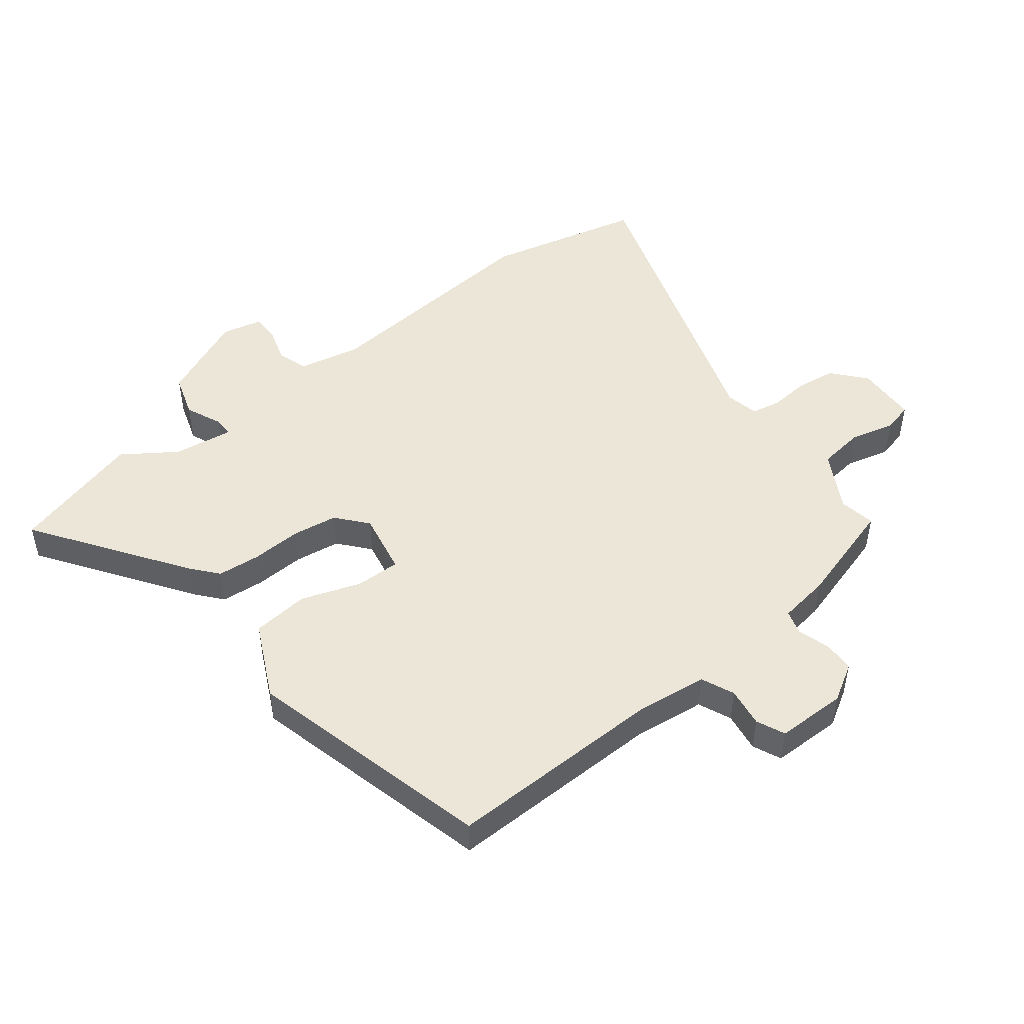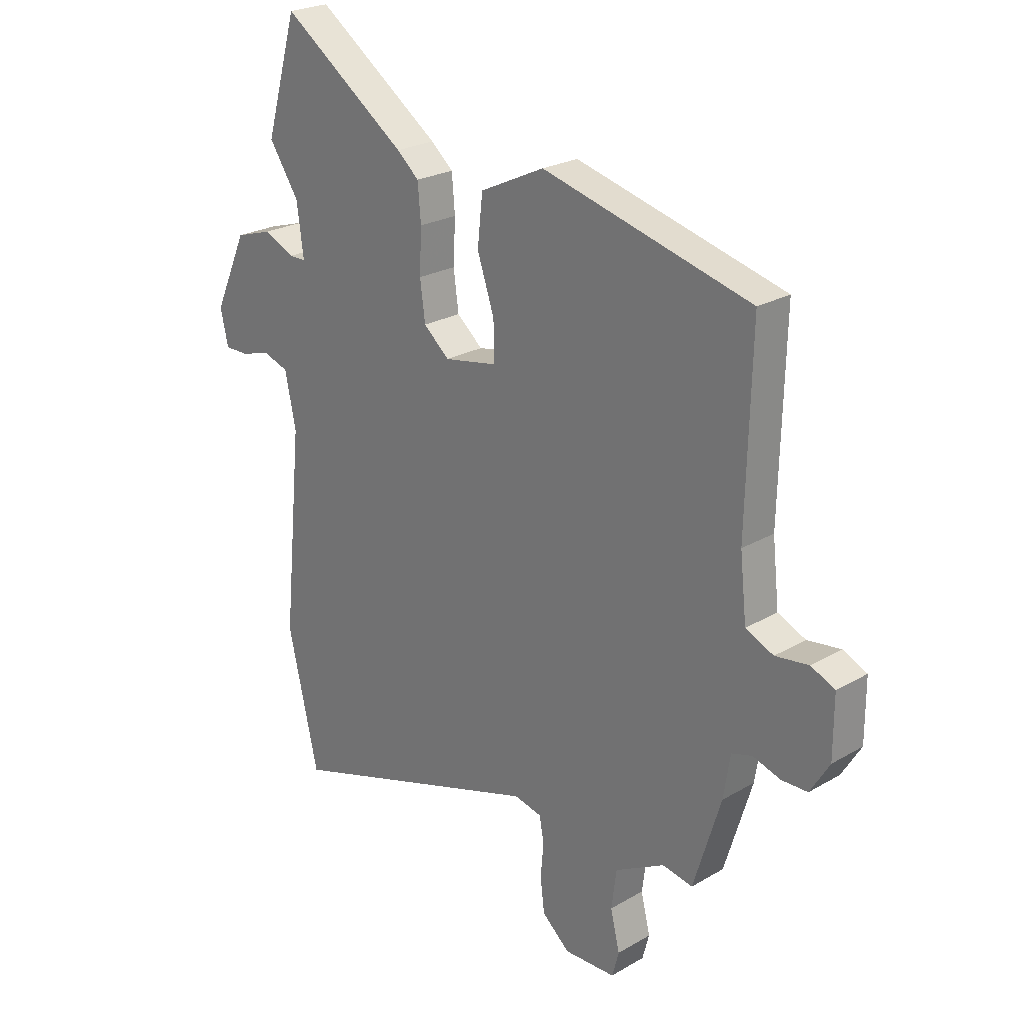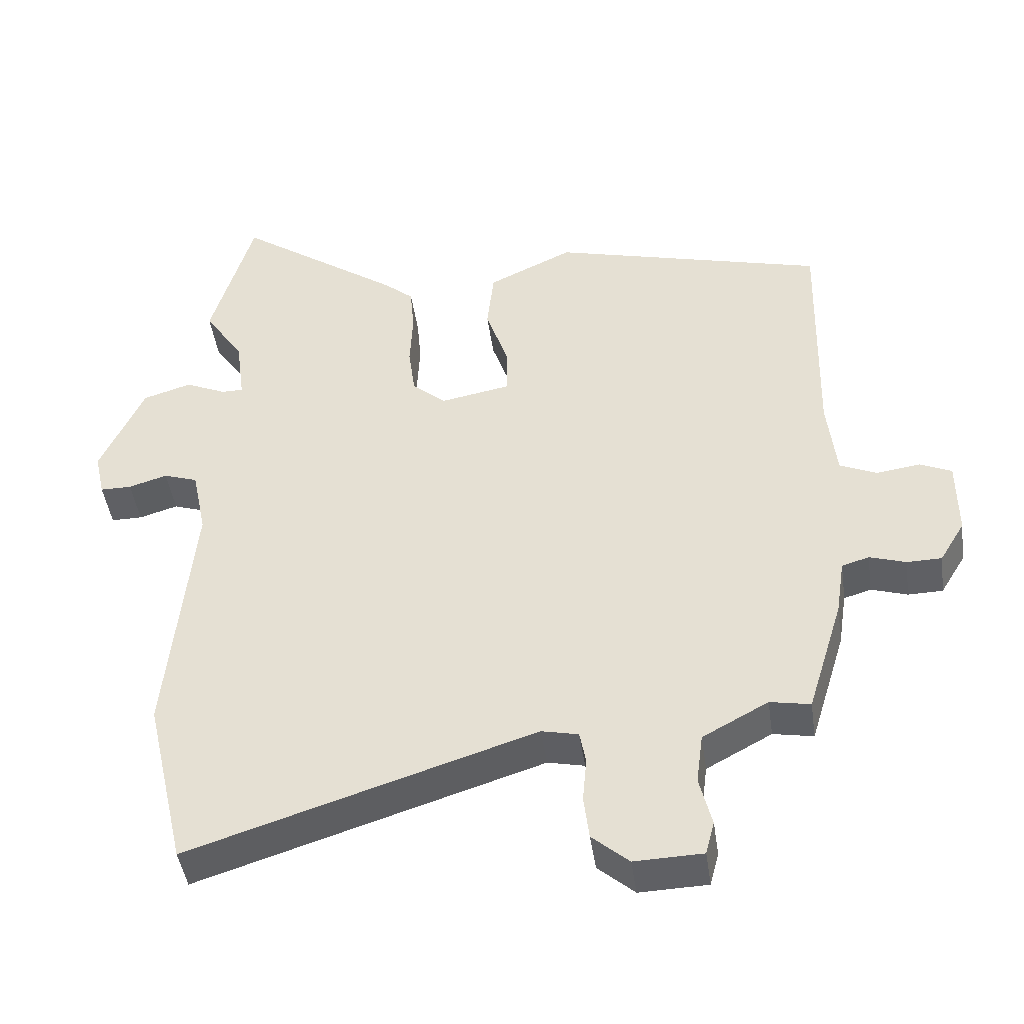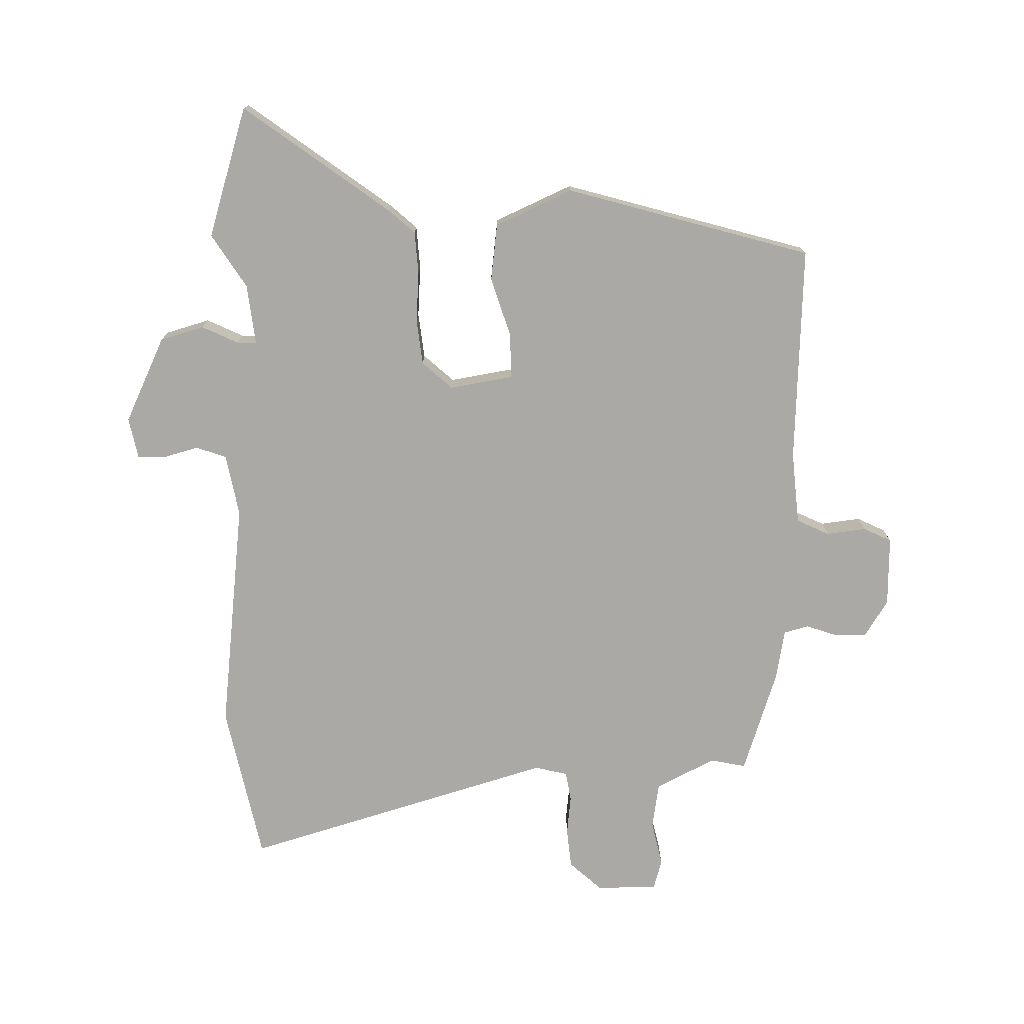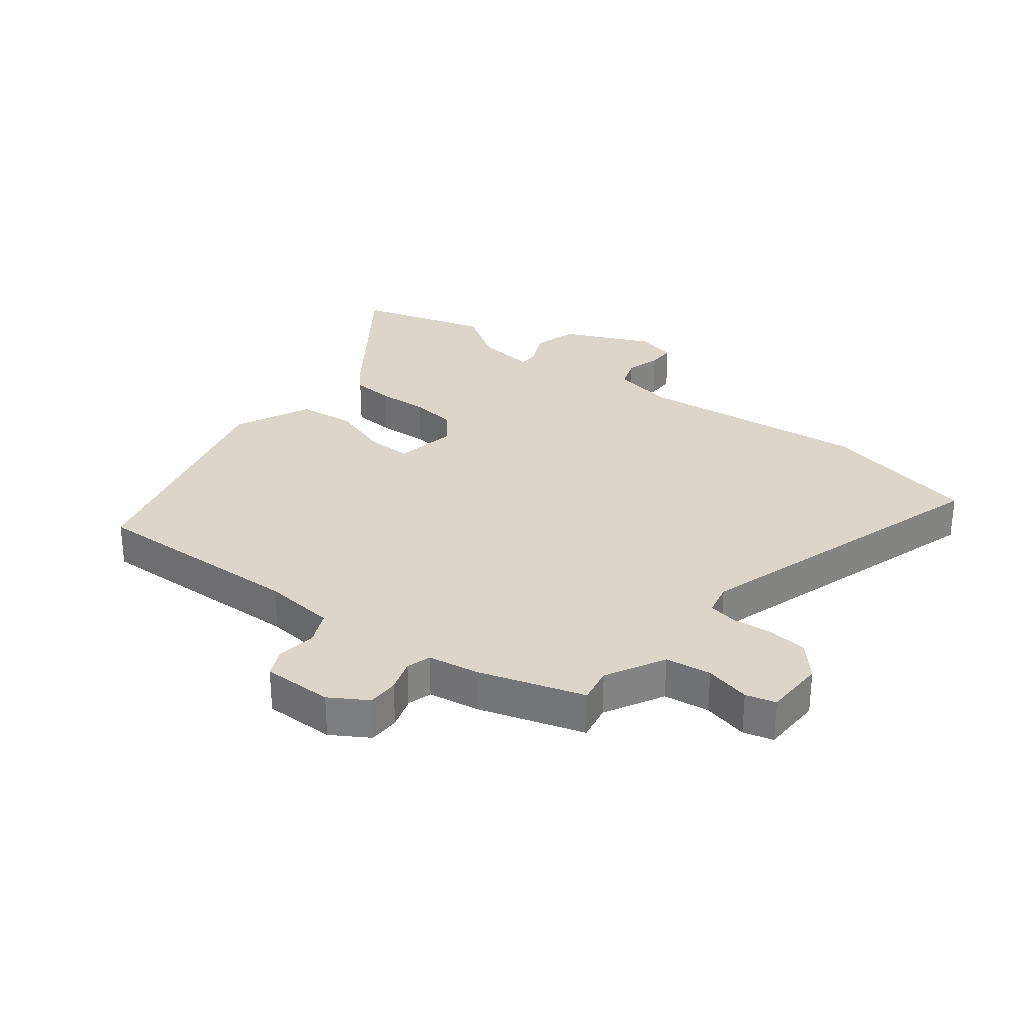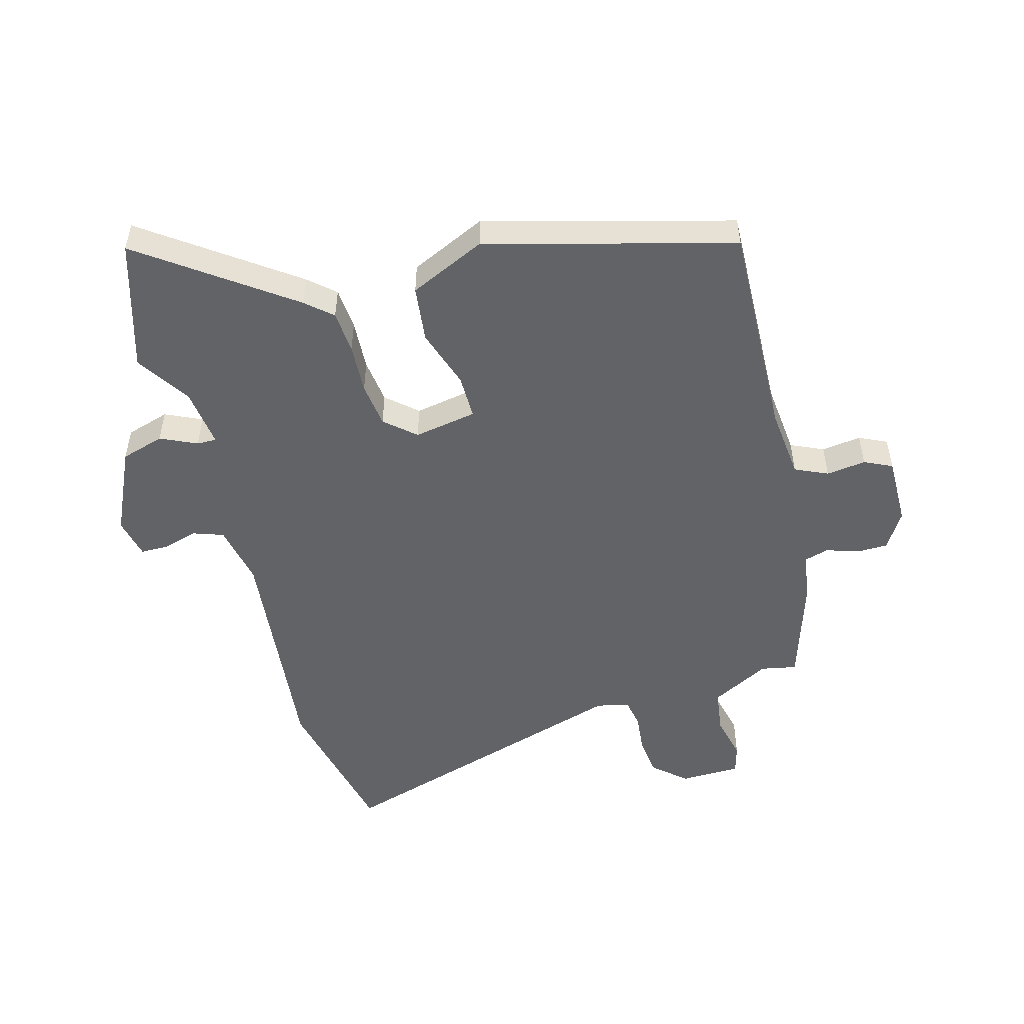
<metadata>
{"format":"obj","ext":"obj","renderer":"f3d","projection":"perspective","resolution":1024,"background":"white","views":[{"elev":48.6,"azim":52.6,"up":"+Y"},{"elev":23.9,"azim":45.9,"up":"+Z"},{"elev":-44.9,"azim":8.1,"up":"+Z"},{"elev":-75.3,"azim":-0.1,"up":"+Y"},{"elev":29.8,"azim":127.5,"up":"+Y"},{"elev":-51.0,"azim":14.8,"up":"+Y"}]}
</metadata>
<code>
v -0.514 0.07 0.451
v -0.452 0.07 0.666
v -0.209 0.07 0.494
v -0.166 0.07 0.457
v -0.16 0.07 0.387
v -0.164 0.07 0.304
v -0.154 0.07 0.23
v -0.104 0.07 0.187
v -0.001 0.07 0.206
v -0.002 0.07 0.279
v -0.035 0.07 0.377
v -0.025 0.07 0.47
v 0.1 0.07 0.529
v 0.504 0.07 0.423
v 0.495 0.07 0.067
v 0.508 0.07 -0.052
v 0.562 0.07 -0.076
v 0.627 0.07 -0.067
v 0.673 0.07 -0.088
v 0.673 0.07 -0.203
v 0.636 0.07 -0.264
v 0.585 0.07 -0.265
v 0.532 0.07 -0.248
v 0.492 0.07 -0.26
v 0.479 0.07 -0.343
v 0.426 0.07 -0.516
v 0.367 0.07 -0.505
v 0.271 0.07 -0.557
v 0.261 0.07 -0.632
v 0.279 0.07 -0.706
v 0.266 0.07 -0.755
v 0.166 0.07 -0.758
v 0.112 0.07 -0.711
v 0.104 0.07 -0.646
v 0.11 0.07 -0.58
v 0.101 0.07 -0.532
v 0.047 0.07 -0.52
v -0.459 0.07 -0.68
v -0.518 0.07 -0.422
v -0.481 0.07 -0.04
v -0.502 0.07 0.062
v -0.552 0.07 0.079
v -0.609 0.07 0.062
v -0.655 0.07 0.062
v -0.67 0.07 0.129
v -0.606 0.07 0.271
v -0.535 0.07 0.293
v -0.475 0.07 0.266
v -0.443 0.07 0.266
v -0.456 0.07 0.364
v -0.514 0 0.451
v -0.452 0 0.666
v -0.209 0 0.494
v -0.166 0 0.457
v -0.16 0 0.387
v -0.164 0 0.304
v -0.154 0 0.23
v -0.104 0 0.187
v -0.001 0 0.206
v -0.002 0 0.279
v -0.035 0 0.377
v -0.025 0 0.47
v 0.1 0 0.529
v 0.504 0 0.423
v 0.495 0 0.067
v 0.508 0 -0.052
v 0.562 0 -0.076
v 0.627 0 -0.067
v 0.673 0 -0.088
v 0.673 0 -0.203
v 0.636 0 -0.264
v 0.585 0 -0.265
v 0.532 0 -0.248
v 0.492 0 -0.26
v 0.479 0 -0.343
v 0.426 0 -0.516
v 0.367 0 -0.505
v 0.271 0 -0.557
v 0.261 0 -0.632
v 0.279 0 -0.706
v 0.266 0 -0.755
v 0.166 0 -0.758
v 0.112 0 -0.711
v 0.104 0 -0.646
v 0.11 0 -0.58
v 0.101 0 -0.532
v 0.047 0 -0.52
v -0.459 0 -0.68
v -0.518 0 -0.422
v -0.481 0 -0.04
v -0.502 0 0.062
v -0.552 0 0.079
v -0.609 0 0.062
v -0.655 0 0.062
v -0.67 0 0.129
v -0.606 0 0.271
v -0.535 0 0.293
v -0.475 0 0.266
v -0.443 0 0.266
v -0.456 0 0.364
f 46 47 48
f 45 46 48
f 44 45 48
f 43 44 48
f 42 43 48
f 41 42 48 49
f 40 41 49
f 39 40 49
f 38 39 49
f 37 38 49
f 36 37 49 50
f 33 34 35
f 32 33 35
f 31 32 35
f 30 31 35
f 29 30 35
f 28 29 35 36
f 27 28 36 50
f 27 50 1
f 26 27 1
f 25 26 1
f 24 25 1
f 21 22 23
f 20 21 23
f 19 20 23
f 18 19 23
f 17 18 23
f 16 17 23 24
f 13 14 15
f 12 13 15
f 11 12 15
f 10 11 15
f 15 16 24
f 10 15 24
f 9 10 24
f 4 5 6
f 3 4 6
f 2 3 6
f 1 2 6
f 1 6 7
f 8 9 24
f 8 24 1
f 1 7 8
f 98 97 96
f 98 96 95
f 98 95 94
f 98 94 93
f 98 93 92
f 99 98 92 91
f 99 91 90
f 99 90 89
f 99 89 88
f 99 88 87
f 100 99 87 86
f 85 84 83
f 85 83 82
f 85 82 81
f 85 81 80
f 85 80 79
f 86 85 79 78
f 100 86 78 77
f 51 100 77
f 51 77 76
f 51 76 75
f 51 75 74
f 73 72 71
f 73 71 70
f 73 70 69
f 73 69 68
f 73 68 67
f 74 73 67 66
f 65 64 63
f 65 63 62
f 65 62 61
f 65 61 60
f 74 66 65
f 74 65 60
f 74 60 59
f 56 55 54
f 56 54 53
f 56 53 52
f 56 52 51
f 57 56 51
f 74 59 58
f 51 74 58
f 58 57 51
f 1 51 52 2
f 2 52 53 3
f 3 53 54 4
f 4 54 55 5
f 5 55 56 6
f 6 56 57 7
f 7 57 58 8
f 8 58 59 9
f 9 59 60 10
f 10 60 61 11
f 11 61 62 12
f 12 62 63 13
f 13 63 64 14
f 14 64 65 15
f 15 65 66 16
f 16 66 67 17
f 17 67 68 18
f 18 68 69 19
f 19 69 70 20
f 20 70 71 21
f 21 71 72 22
f 22 72 73 23
f 23 73 74 24
f 24 74 75 25
f 25 75 76 26
f 26 76 77 27
f 27 77 78 28
f 28 78 79 29
f 29 79 80 30
f 30 80 81 31
f 31 81 82 32
f 32 82 83 33
f 33 83 84 34
f 34 84 85 35
f 35 85 86 36
f 36 86 87 37
f 37 87 88 38
f 38 88 89 39
f 39 89 90 40
f 40 90 91 41
f 41 91 92 42
f 42 92 93 43
f 43 93 94 44
f 44 94 95 45
f 45 95 96 46
f 46 96 97 47
f 47 97 98 48
f 48 98 99 49
f 49 99 100 50
f 50 100 51 1

</code>
